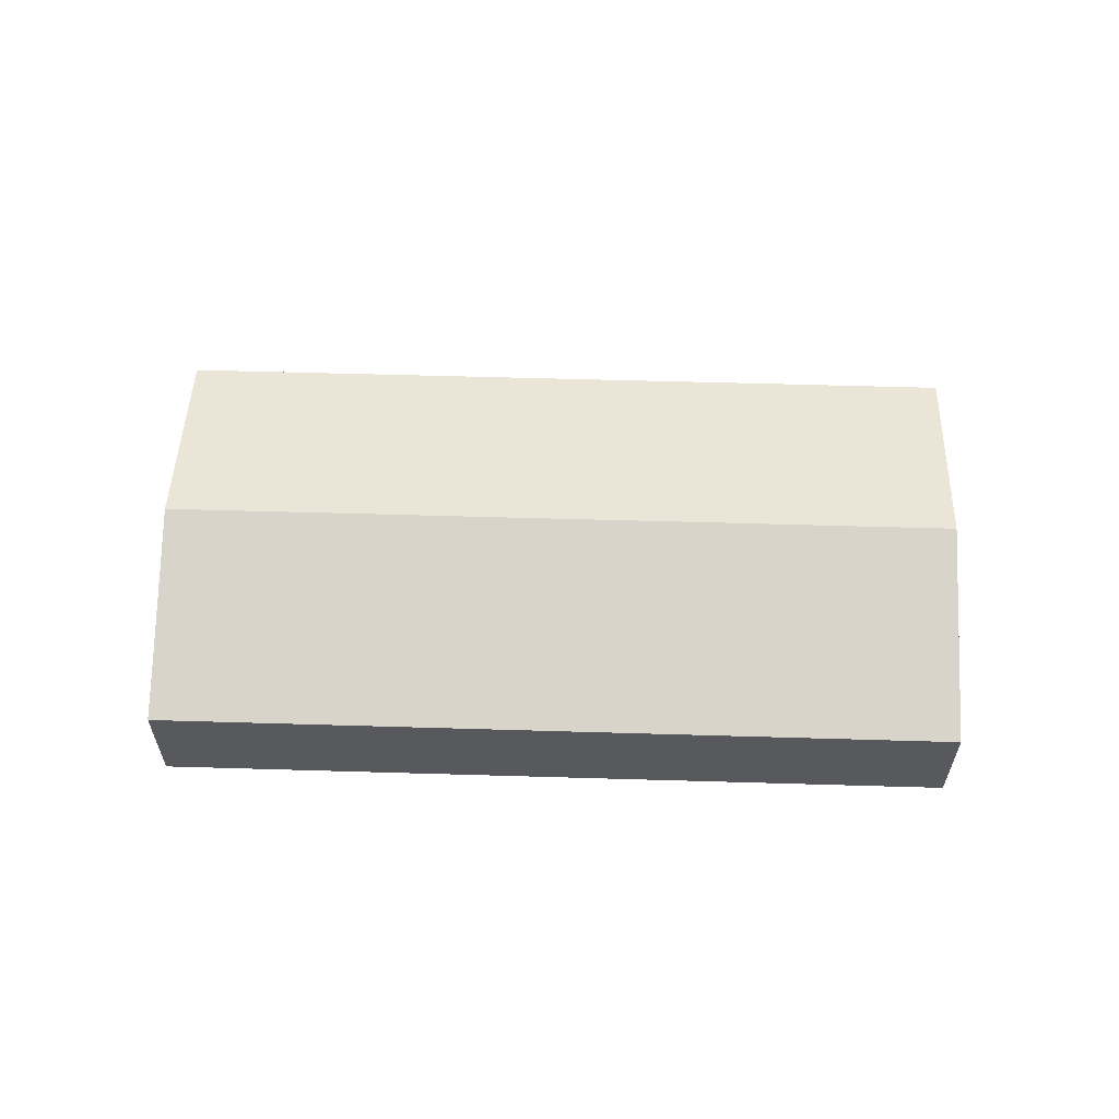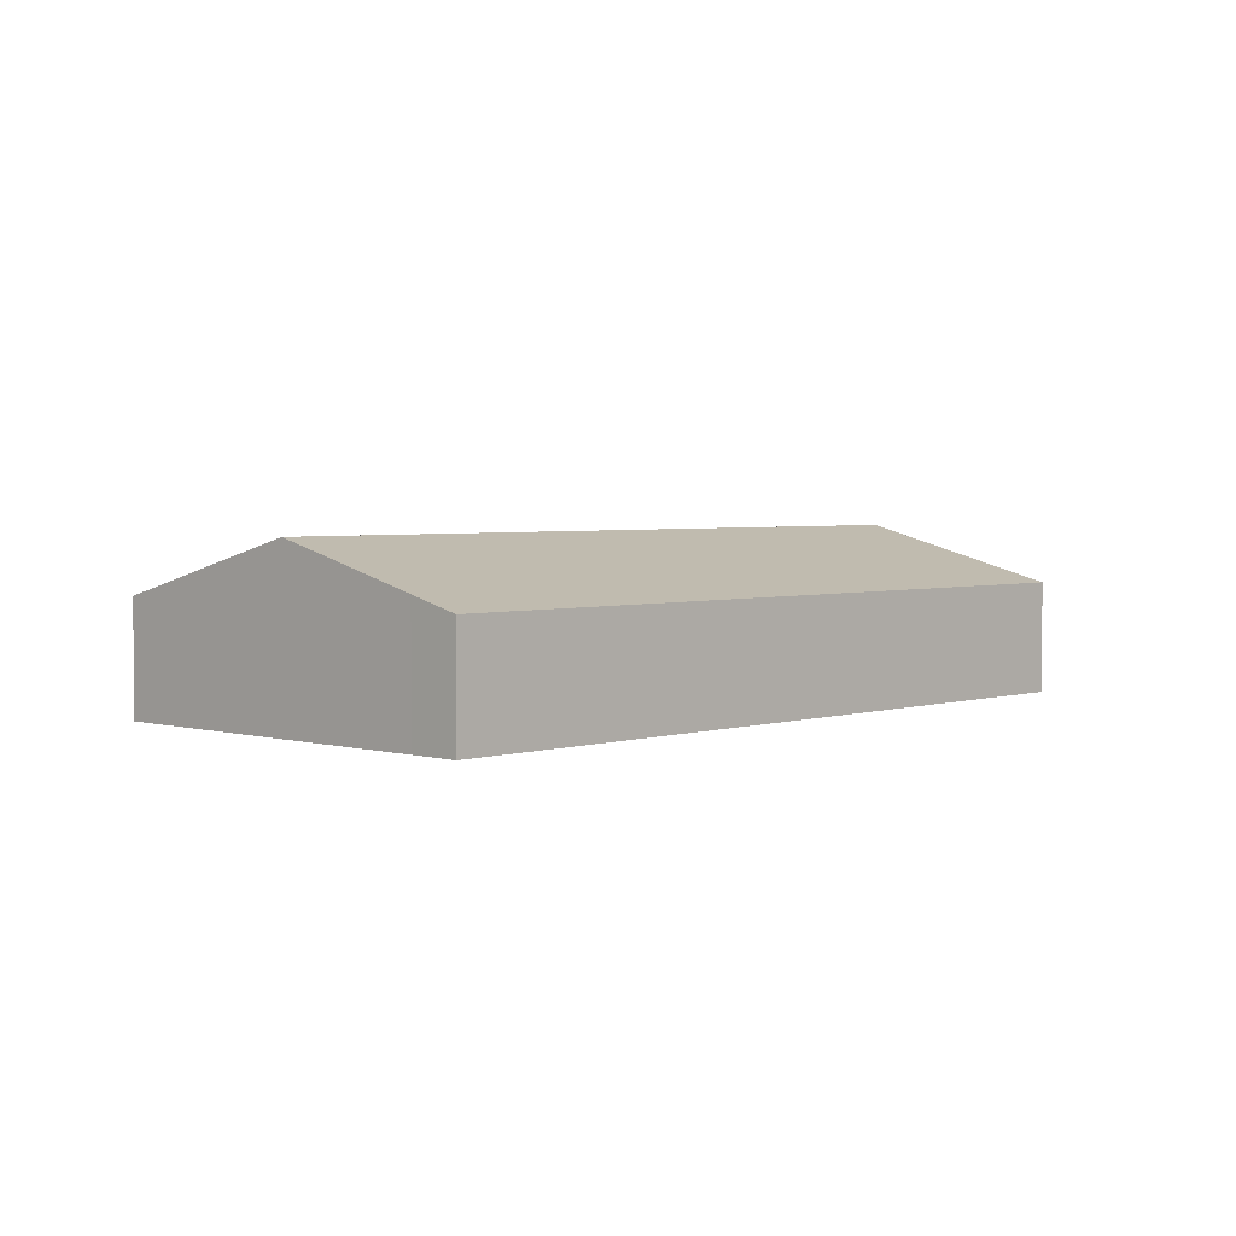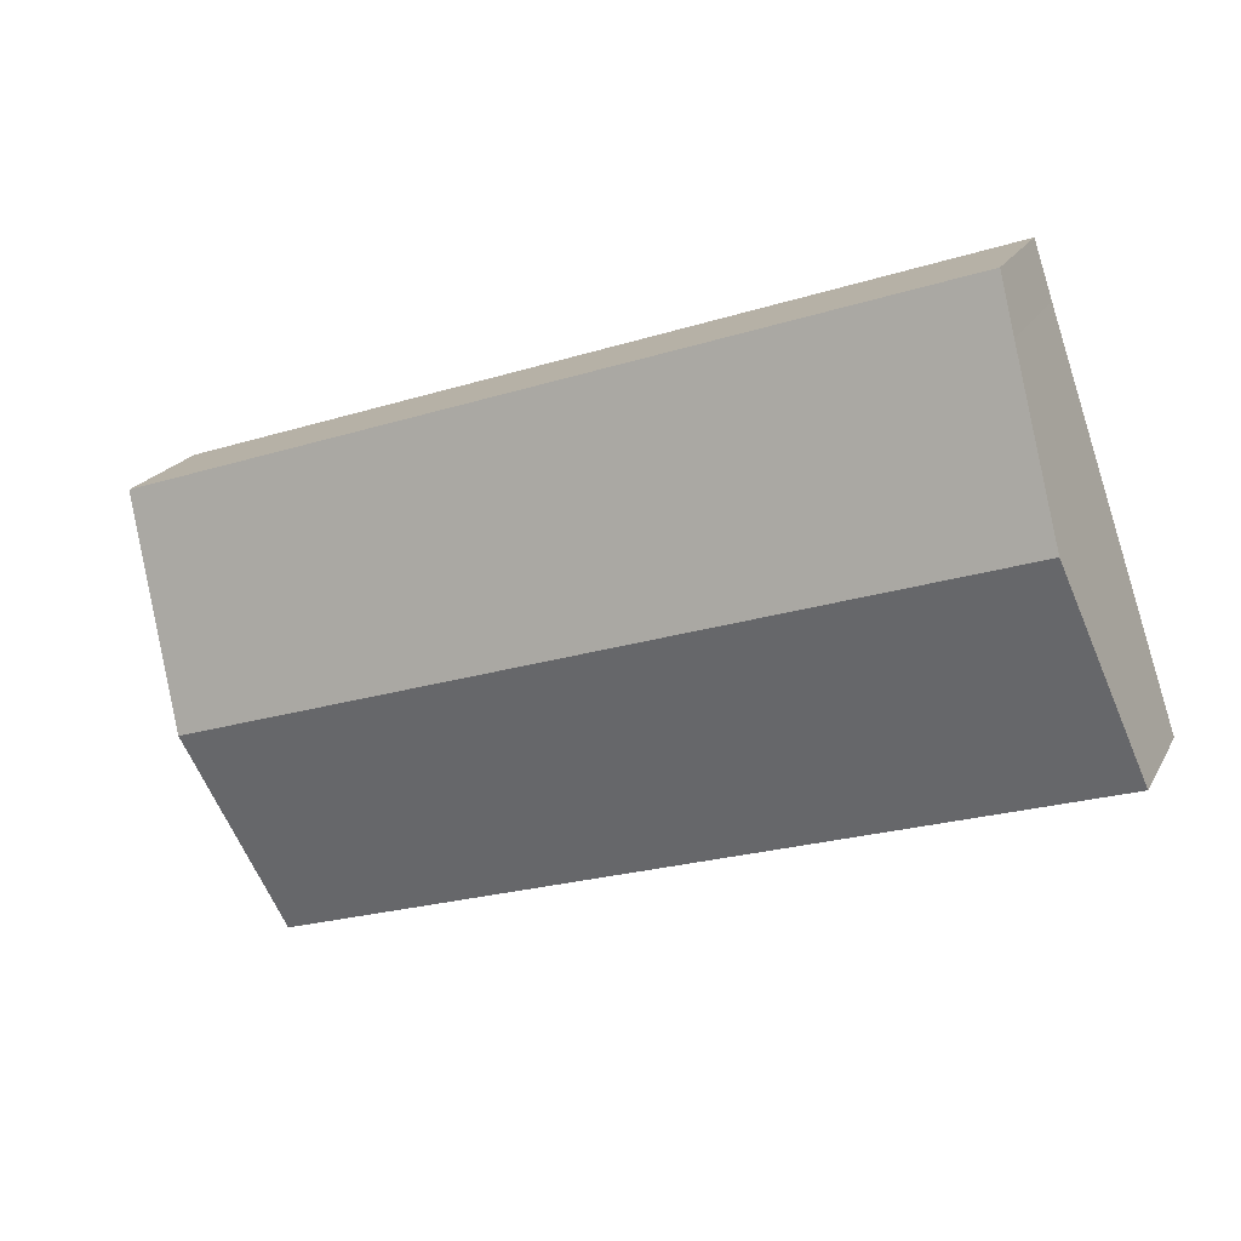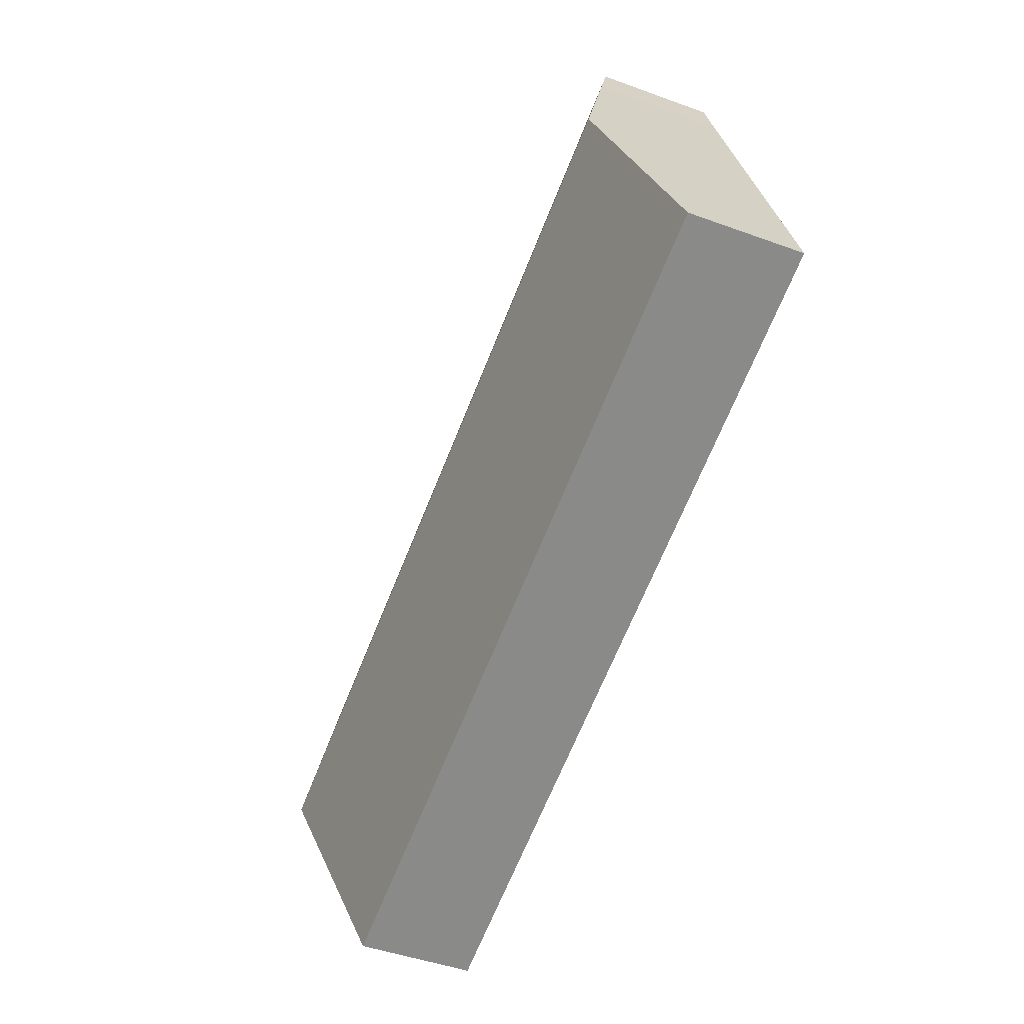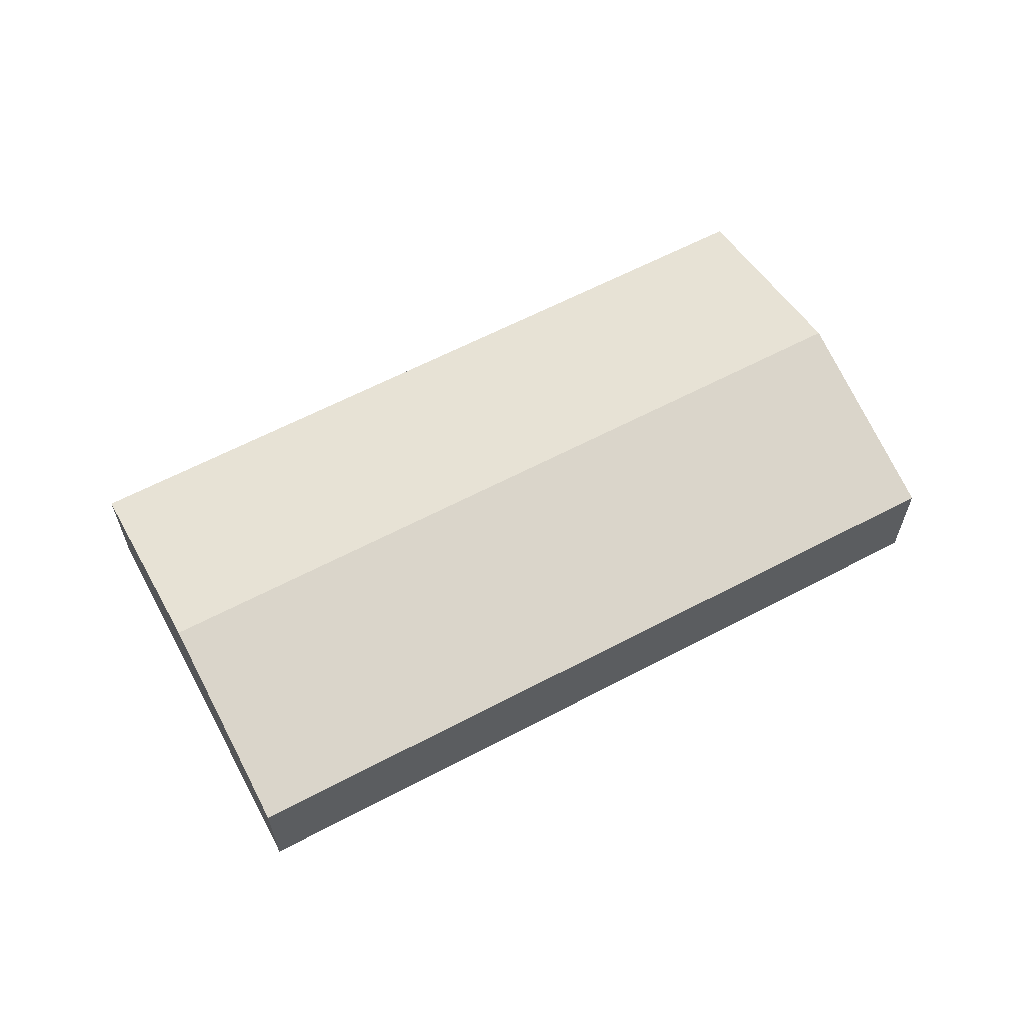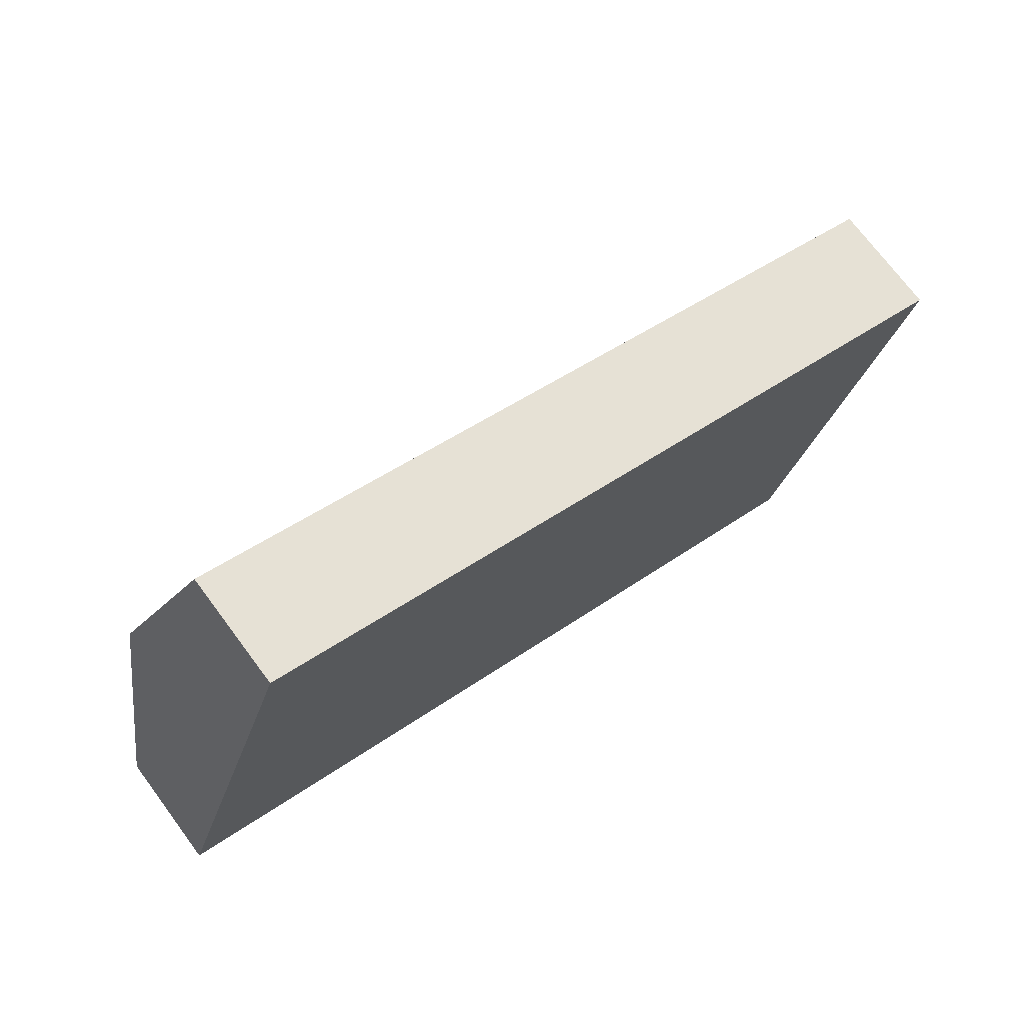
<metadata>
{"format":"obj","ext":"obj","renderer":"f3d","projection":"perspective","resolution":1024,"background":"white","views":[{"elev":60.1,"azim":20.6,"up":"+Y"},{"elev":3.3,"azim":-27.6,"up":"+Y"},{"elev":20.5,"azim":-158.6,"up":"+Z"},{"elev":-45.4,"azim":-112.9,"up":"+Z"},{"elev":61.8,"azim":-9.3,"up":"+Y"},{"elev":72.4,"azim":-36.7,"up":"+Z"}]}
</metadata>
<code>
v  40 8.057 -2.944
v  21.66 5.376 14.12
v  43.29 5.371 6.719
v  3.321 8.057 9.632
v  5.823 6.036 16.89
v  6.622 5.379 19.26
v  21.66 5.376 -7.426
v  36.72 5.376 -12.59
v  0 5.376 3.292e-16
v  0 0 0
v  3.321 -5.898e-16 9.632
v  5.823 -1.034e-15 16.89
v  6.622 -1.179e-15 19.26
v  21.66 -8.643e-16 14.12
v  43.29 -4.114e-16 6.719
v  40 1.803e-16 -2.944
v  36.72 7.709e-16 -12.59
v  21.66 4.547e-16 -7.426
g defaultobject
f 1 2 3
f 2 1 4
f 2 4 5
f 2 5 6
f 7 1 8
f 1 7 4
f 4 7 9
f 10 4 9
f 4 10 11
f 4 11 5
f 5 11 12
f 5 12 6
f 6 12 13
f 13 2 6
f 2 13 14
f 2 14 3
f 3 14 15
f 15 1 3
f 1 15 16
f 1 16 8
f 8 16 17
f 7 10 9
f 10 7 18
f 18 7 8
f 18 8 17
f 14 16 15
f 16 14 17
f 17 14 18
f 18 14 13
f 18 13 12
f 18 12 11
f 18 11 10

</code>
